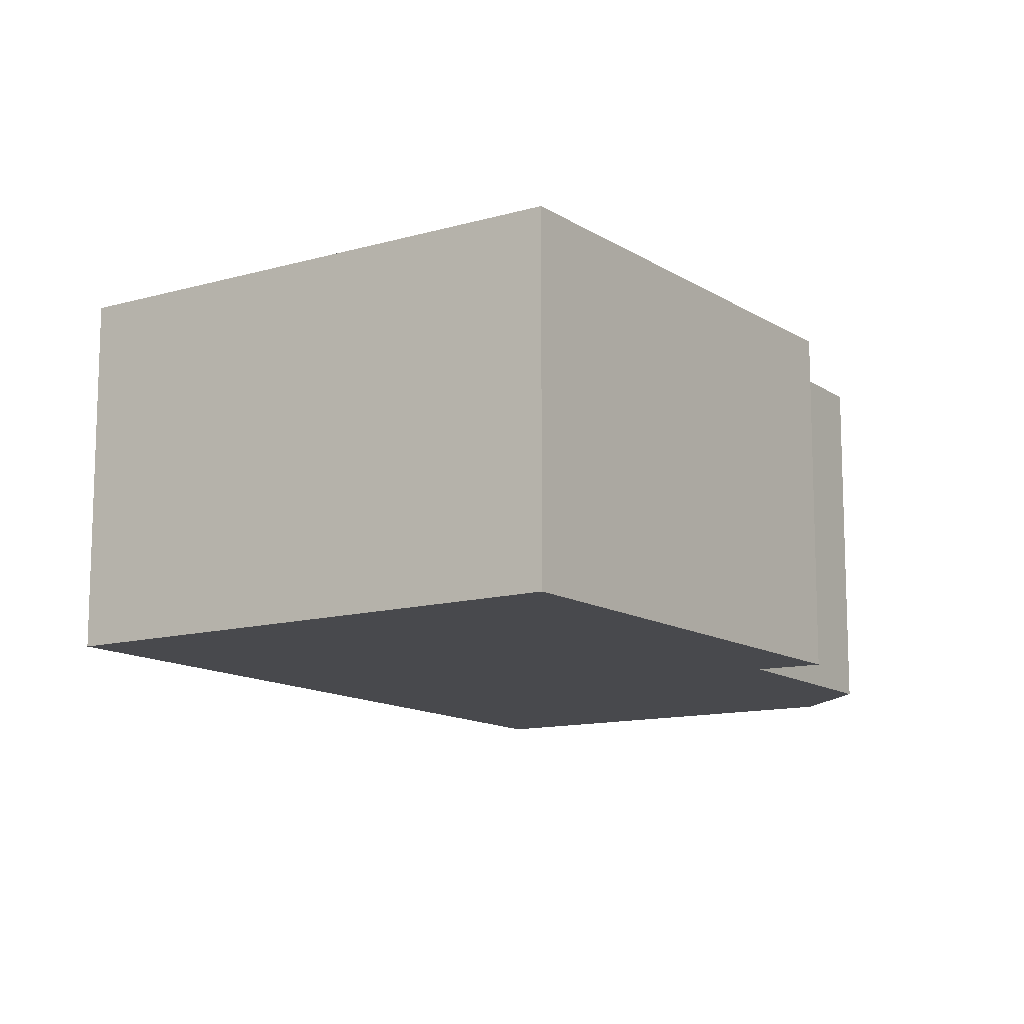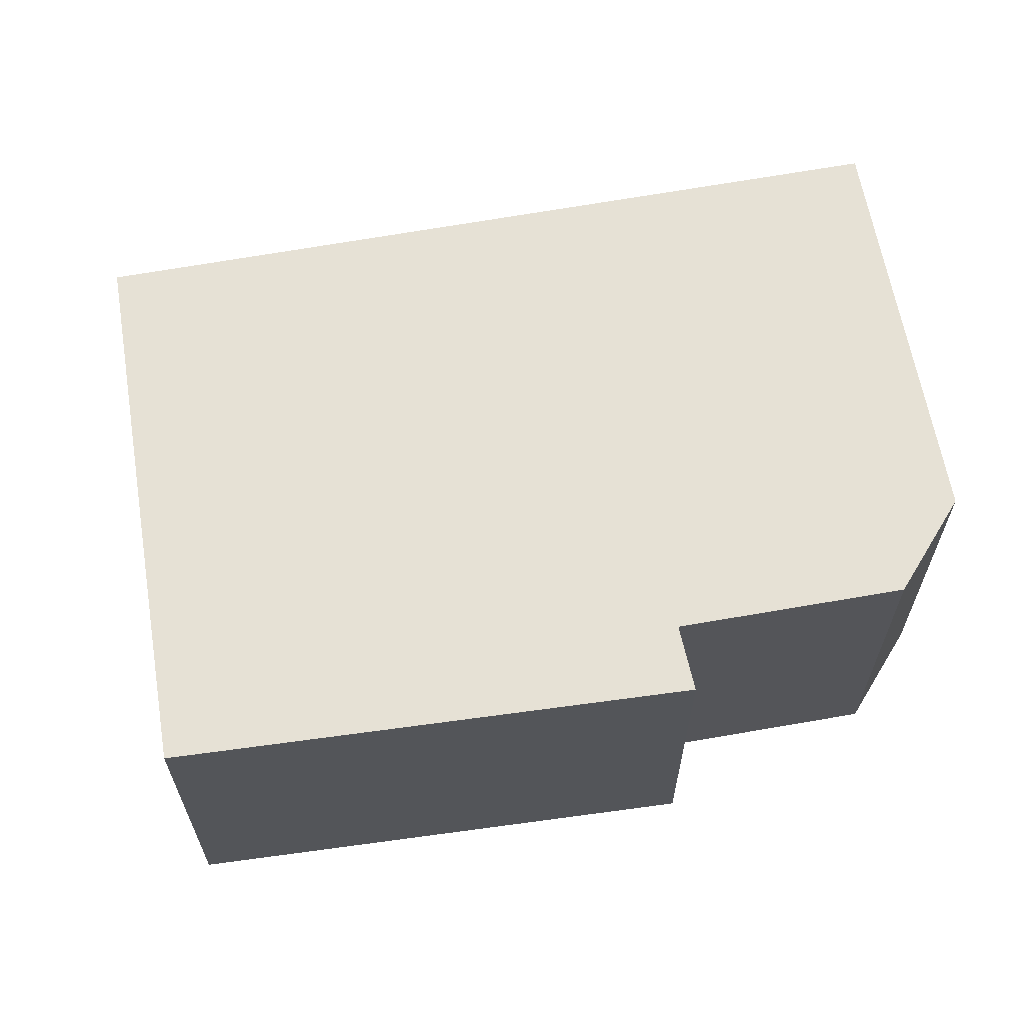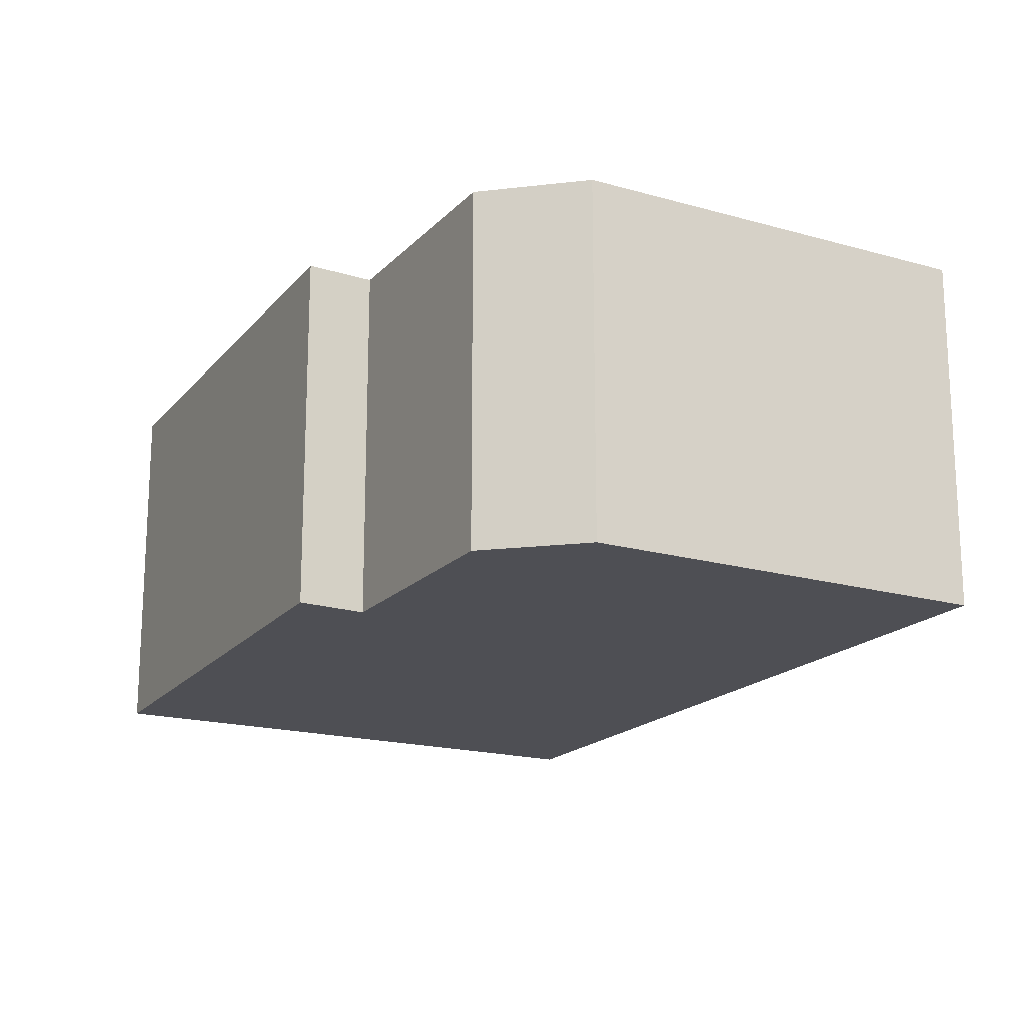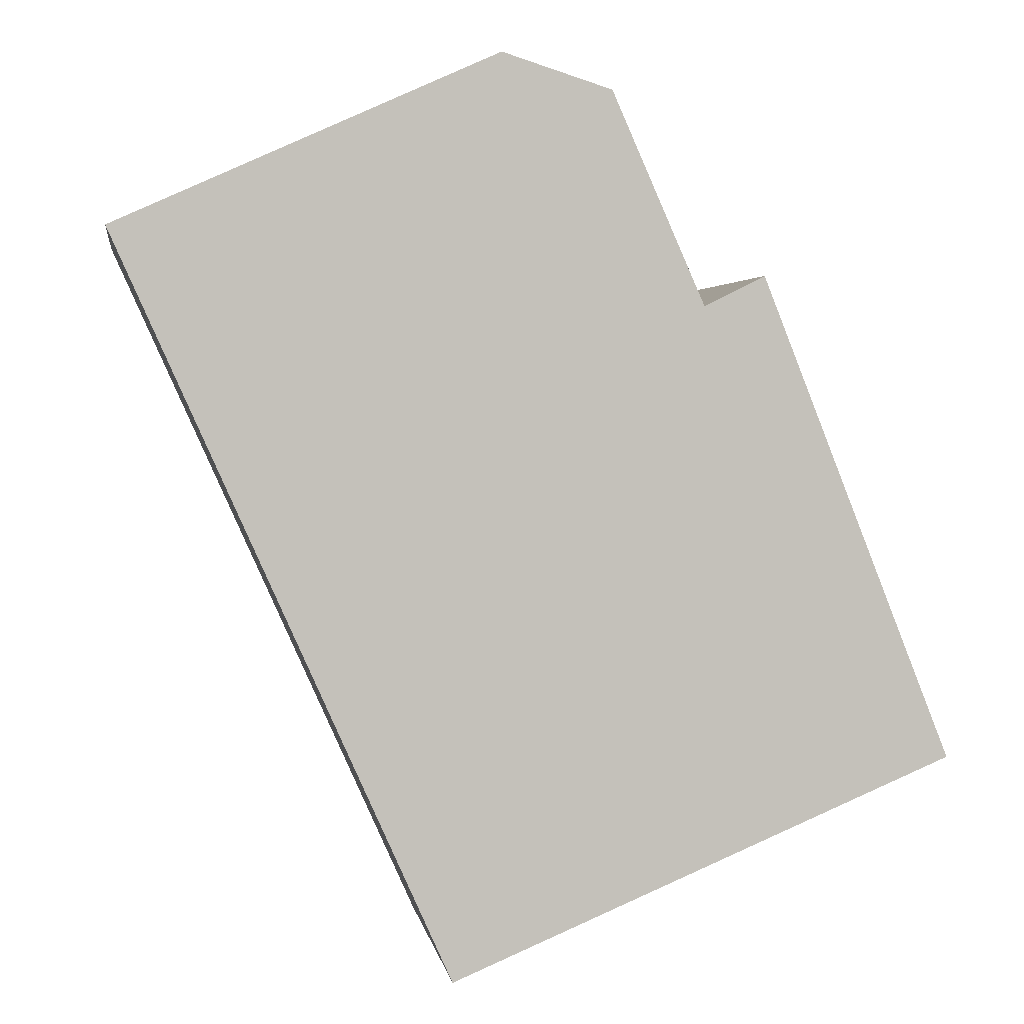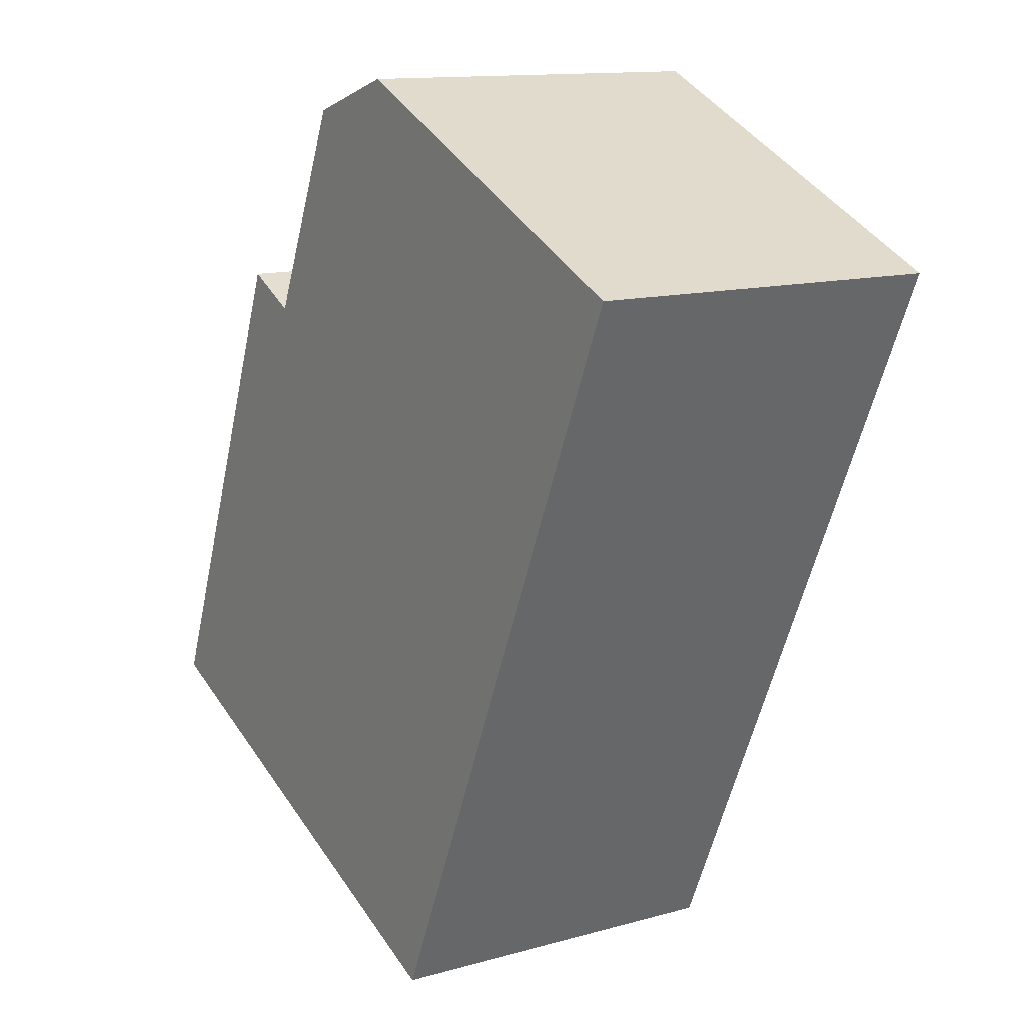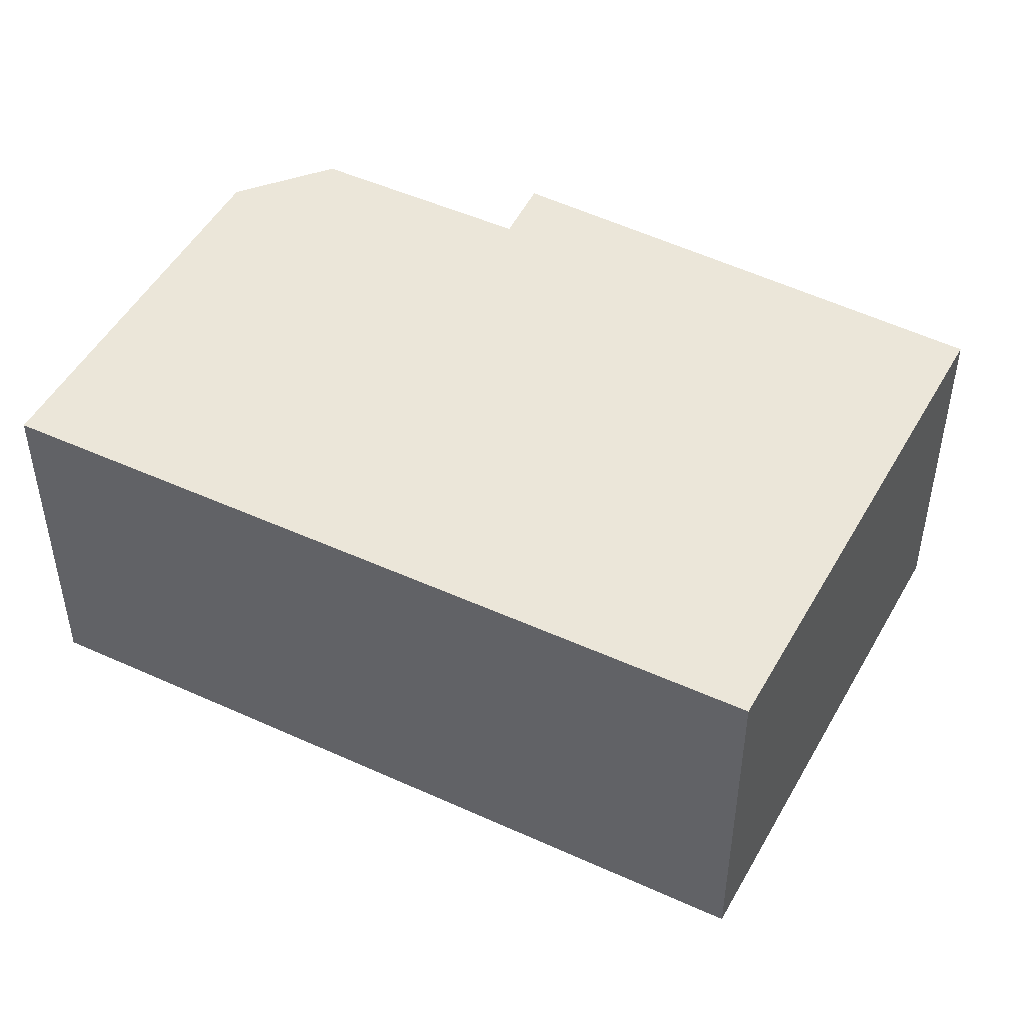
<metadata>
{"format":"obj","ext":"obj","renderer":"f3d","projection":"perspective","resolution":1024,"background":"white","views":[{"elev":-12.5,"azim":-123.3,"up":"+Y"},{"elev":64.6,"azim":-76.2,"up":"+Y"},{"elev":-18.4,"azim":-4.8,"up":"+Y"},{"elev":2.6,"azim":171.3,"up":"+Z"},{"elev":12.8,"azim":57.1,"up":"+Z"},{"elev":47.9,"azim":141.2,"up":"+Y"}]}
</metadata>
<code>
v  6.187 2.64 3.901
v  2.56 2.64 4.914
v  3.37 2.64 5.17
v  1.871 2.64 3.355
v  3.733 2.64 -1.573
v  0 2.64 1.617e-16
v  1.42 2.64 3.58
v  2.56 -3.009e-16 4.914
v  3.37 -3.166e-16 5.17
v  6.187 -2.389e-16 3.901
v  1.42 -2.192e-16 3.58
v  1.871 -2.054e-16 3.355
v  3.733 9.632e-17 -1.573
v  0 0 0
g defaultobject
f 1 2 3
f 2 1 4
f 4 1 5
f 4 5 6
f 6 7 4
f 8 3 2
f 3 8 9
f 9 1 3
f 1 9 10
f 11 4 7
f 4 11 12
f 10 5 1
f 5 10 13
f 13 6 5
f 6 13 14
f 14 7 6
f 7 14 11
f 12 2 4
f 2 12 8
f 9 13 10
f 13 9 8
f 13 8 12
f 13 12 11
f 13 11 14

</code>
